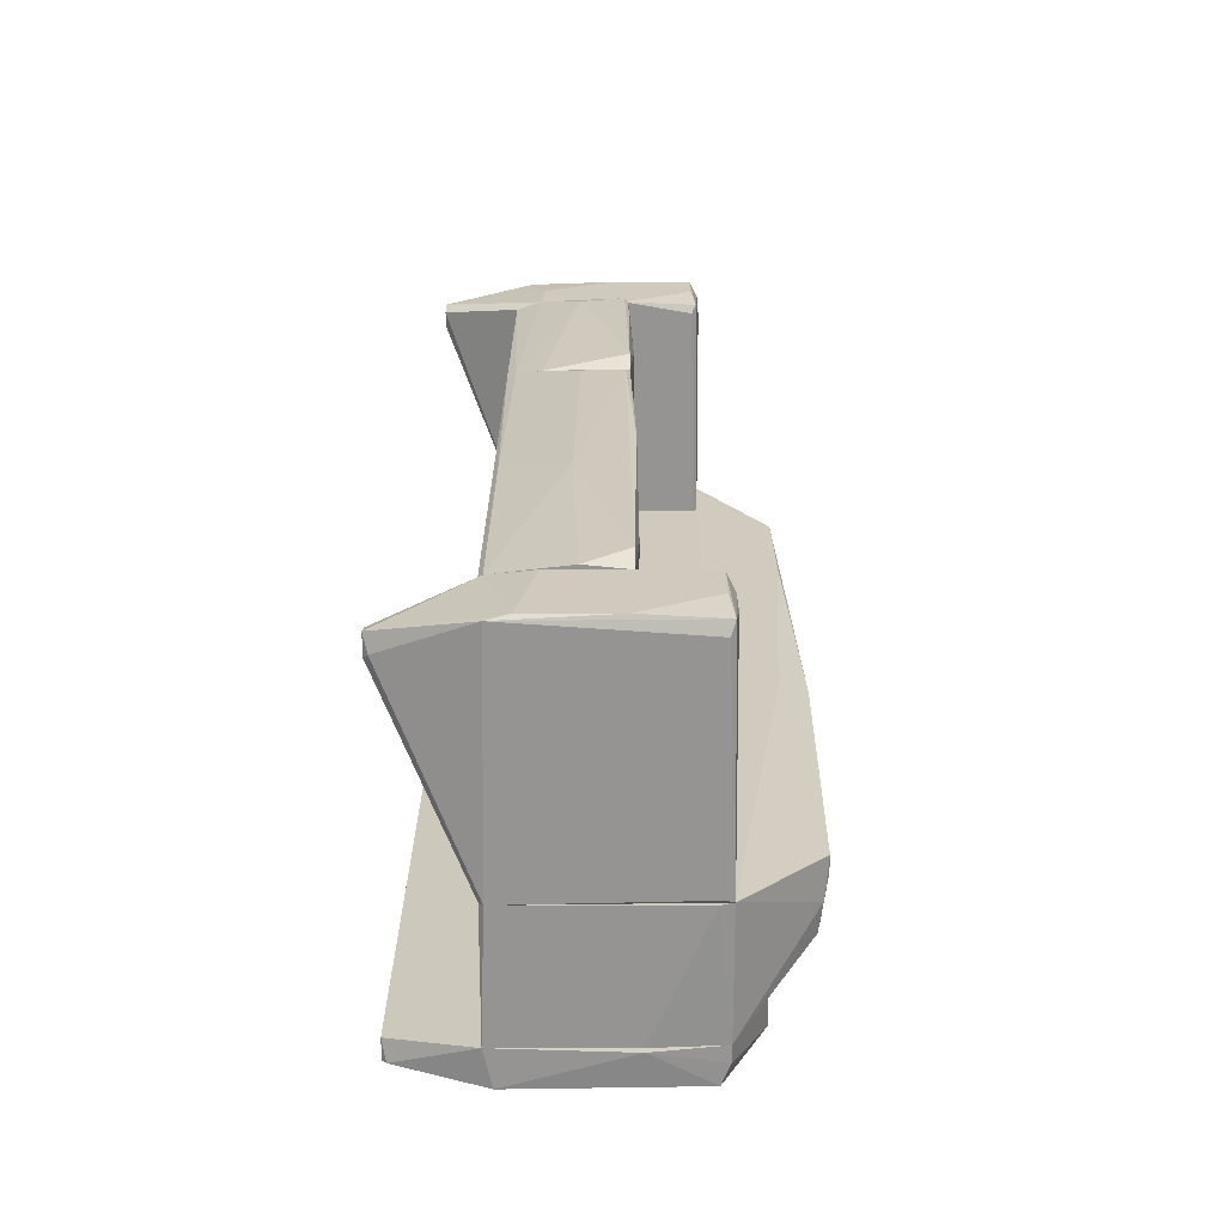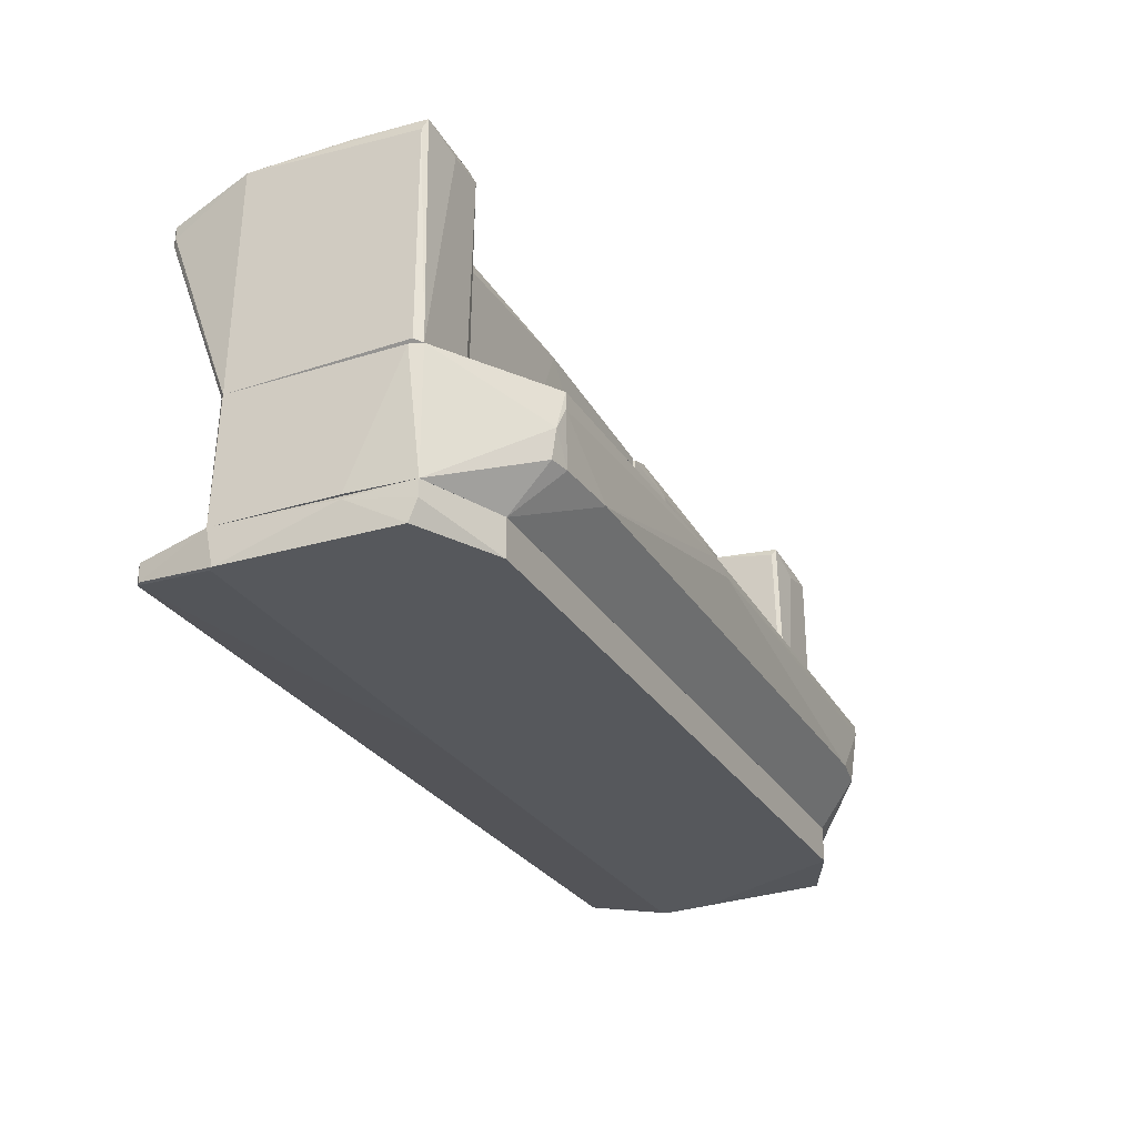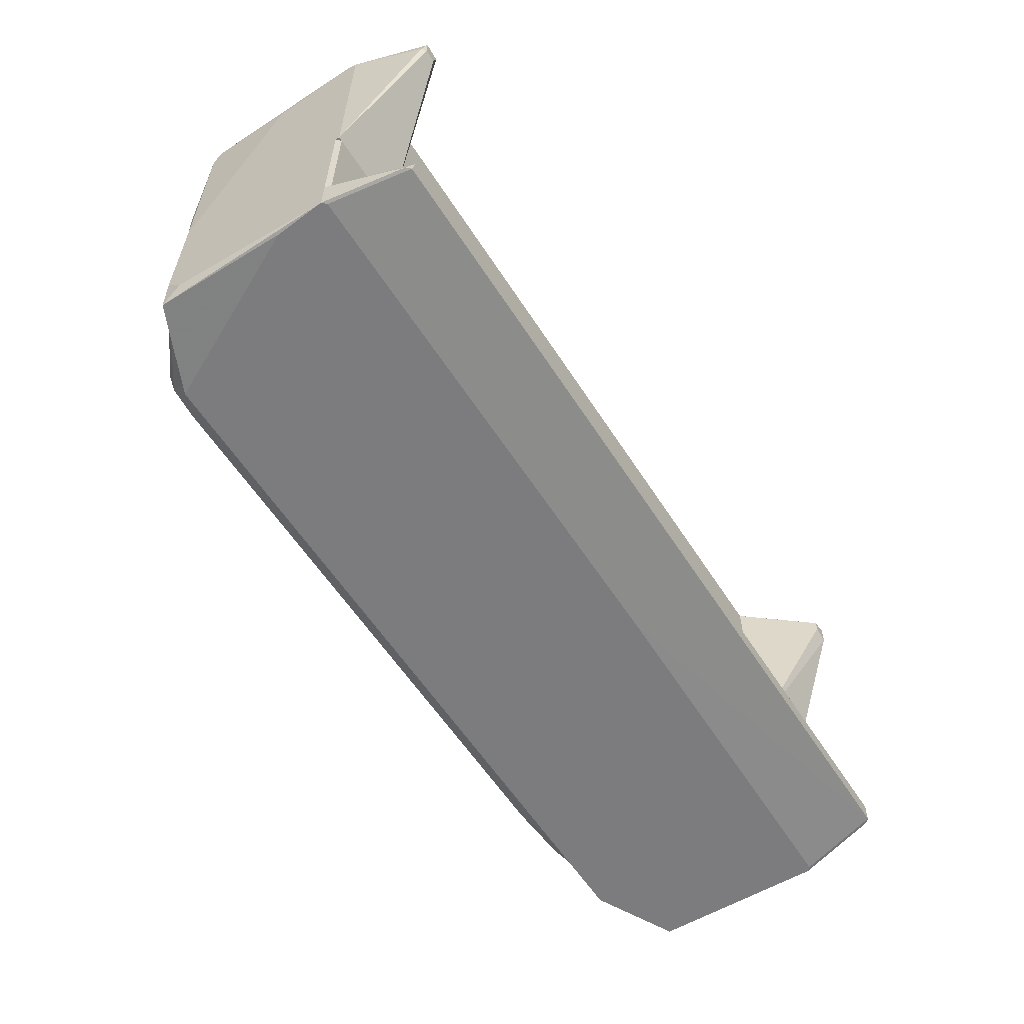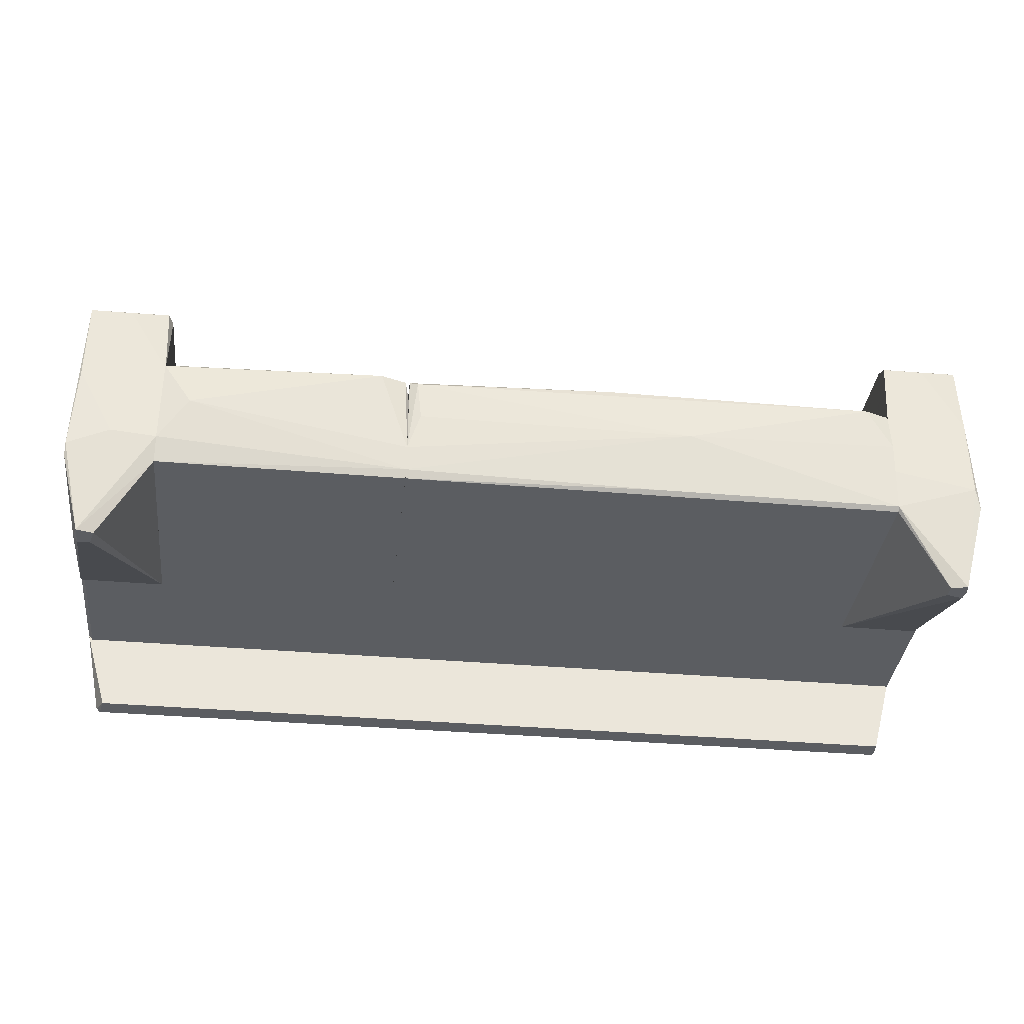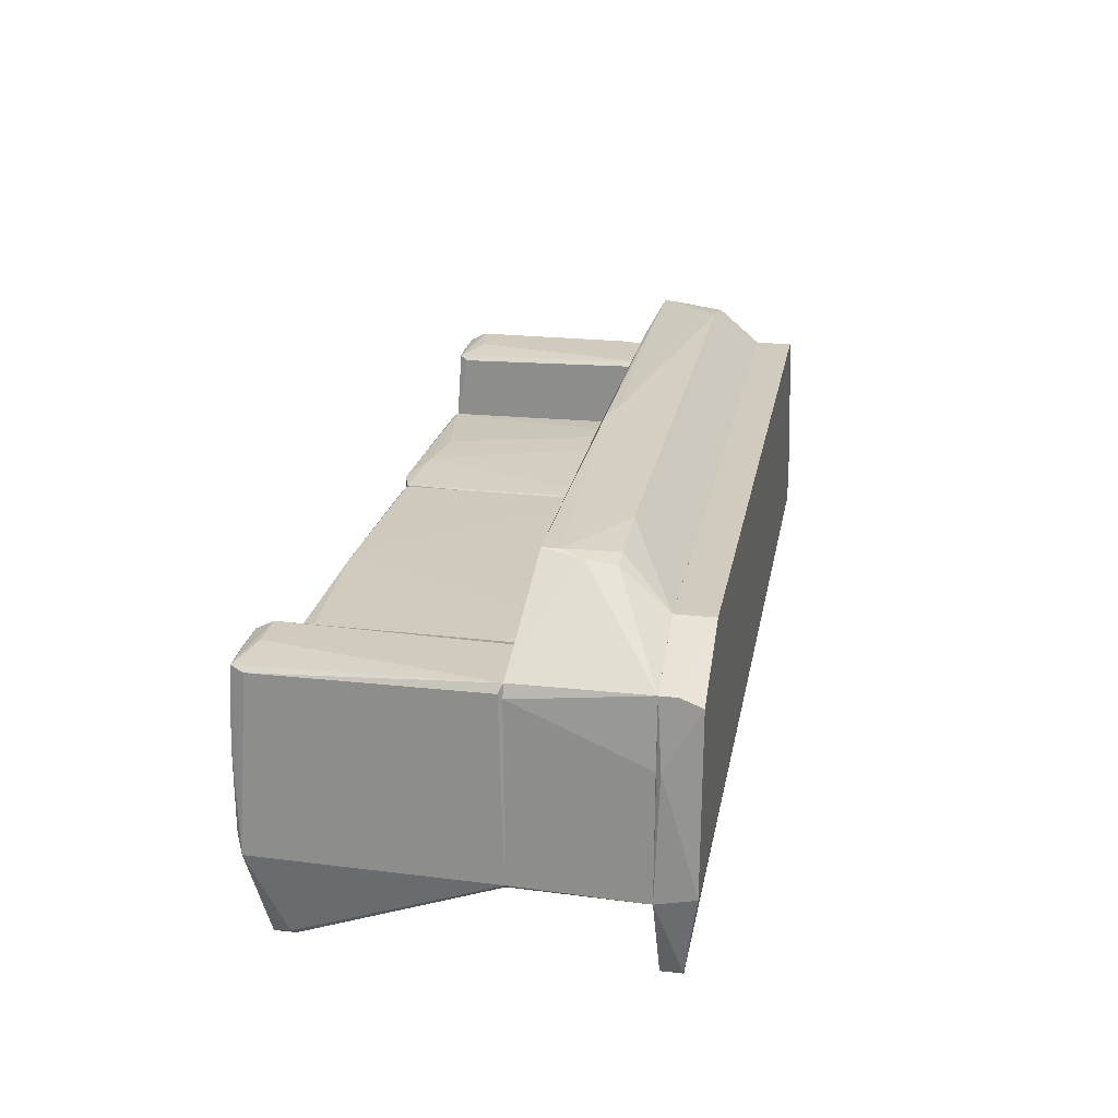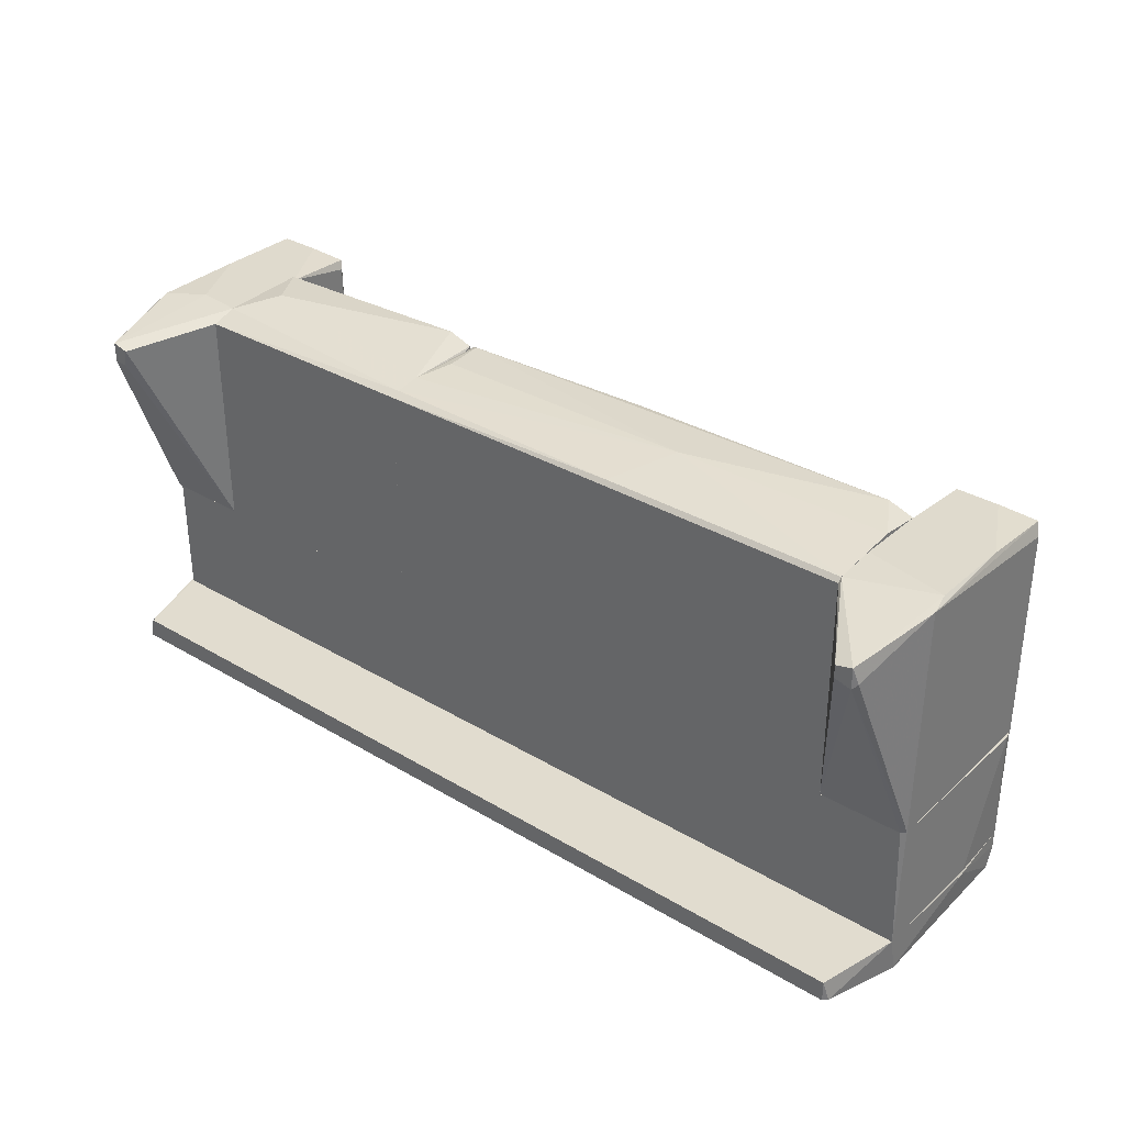
<metadata>
{"format":"obj","ext":"obj","renderer":"f3d","projection":"perspective","resolution":1024,"background":"white","views":[{"elev":22.8,"azim":90.0,"up":"+Z"},{"elev":-28.0,"azim":115.3,"up":"+Z"},{"elev":-58.9,"azim":-57.4,"up":"+Z"},{"elev":-35.4,"azim":-6.6,"up":"+Y"},{"elev":23.4,"azim":100.4,"up":"+Y"},{"elev":32.9,"azim":39.5,"up":"+Z"}]}
</metadata>
<code>
o convex_0
v -0.9689 -0.1619 -0.3931
v 0.8177 0.4845 -0.3392
v 0.9973 0.4126 -0.3392
v 0.8177 0.4845 -0.42
v 0.9614 -0.1708 -0.3931
v -1.005 0.3947 -0.3392
v 0.9614 -0.1708 -0.3482
v -0.8163 0.4845 -0.42
v -0.9958 -0.000269 -0.42
v -0.951 -0.1708 -0.3482
v 1.006 0.01769 -0.42
v 1.006 -0.000269 -0.3392
v -0.8163 0.4845 -0.3392
v -1.005 0.008713 -0.3392
v 0.9973 0.3947 -0.42
v -0.9958 0.4036 -0.411
v -0.9598 -0.1708 -0.3931
v -1.005 0.008713 -0.42
v 0.1712 -0.000269 -0.42
v 1.006 0.269 -0.3482
v 0.9973 0.008713 -0.42
v -0.9958 -0.000269 -0.3392
v 0.9703 -0.1619 -0.3931
v -0.9958 0.1165 -0.42
v -1.005 0.3587 -0.3841
v 0.9973 0.4126 -0.3751
f 20 15 26
f 2 3 4
f 3 2 6
f 2 4 8
f 8 4 9
f 5 7 10
f 9 4 11
f 3 6 12
f 10 7 12
f 6 2 13
f 2 8 13
f 1 10 14
f 12 6 14
f 11 4 15
f 6 13 16
f 13 8 16
f 1 9 17
f 9 5 17
f 10 1 17
f 5 10 17
f 8 9 18
f 9 1 18
f 14 6 18
f 1 14 18
f 5 9 19
f 9 11 19
f 3 12 20
f 12 11 20
f 11 15 20
f 11 5 21
f 5 19 21
f 19 11 21
f 10 12 22
f 14 10 22
f 12 14 22
f 7 5 23
f 5 11 23
f 12 7 23
f 11 12 23
f 16 8 24
f 8 18 24
f 18 16 24
f 6 16 25
f 18 6 25
f 16 18 25
f 4 3 26
f 15 4 26
f 3 20 26
o convex_1
v -0.9958 -0.000319 -0.3392
v 0.1173 0.6012 -0.1058
v 0.7908 0.5833 -0.0968
v -0.9958 -0.000319 -0.06985
v 1.006 -0.00026 -0.3392
v -0.8163 0.4845 -0.3392
v 0.9973 -0.00026 -0.06985
v 0.9973 0.4127 -0.3392
v -0.9958 0.4037 -0.06985
v 0.6201 0.5833 -0.2404
v -0.8072 0.5833 -0.1058
v 0.9973 0.4127 -0.06985
v -1.005 0.3947 -0.3392
v -0.7084 0.5833 -0.2404
v 0.8178 0.4845 -0.3392
v 0.009593 0.5473 -0.07884
v 0.8087 0.5653 -0.2404
v -0.8072 0.5653 -0.2404
v 1.006 0.3857 -0.06985
v -1.005 0.008749 -0.06985
v -1.005 0.3947 -0.06985
v -1.005 0.008749 -0.3392
v 1.006 0.008749 -0.06985
v 1.006 0.2691 -0.3392
v -0.52 0.5833 -0.0968
v 0.06354 0.6012 -0.1237
v 0.8087 0.5742 -0.1776
v -0.9689 0.4126 -0.06985
v -0.7803 0.5742 -0.2494
v 0.7638 0.5742 -0.2404
v 0.7908 0.5833 -0.1327
v 0.09051 0.5473 -0.07884
v -0.9958 0.4037 -0.3392
v -0.8072 0.5833 -0.1237
f 44 59 60
f 30 27 31
f 31 27 32
f 30 31 33
f 31 32 34
f 30 33 35
f 35 33 38
f 32 27 39
f 36 32 40
f 34 32 41
f 32 36 41
f 34 41 43
f 38 33 45
f 34 38 45
f 27 30 46
f 30 35 46
f 39 46 47
f 35 39 47
f 46 35 47
f 39 27 48
f 27 46 48
f 46 39 48
f 33 31 49
f 31 45 49
f 45 33 49
f 31 34 50
f 45 31 50
f 34 45 50
f 29 28 51
f 28 37 51
f 42 29 51
f 28 36 52
f 37 28 52
f 36 40 52
f 38 34 53
f 29 38 53
f 34 43 53
f 37 35 54
f 35 38 54
f 38 42 54
f 51 37 54
f 42 51 54
f 40 32 55
f 41 36 56
f 43 41 56
f 53 43 56
f 53 56 57
f 28 29 57
f 36 28 57
f 29 53 57
f 56 36 57
f 38 29 58
f 29 42 58
f 42 38 58
f 35 37 59
f 32 39 59
f 39 35 59
f 55 32 59
f 44 55 59
f 37 52 60
f 52 40 60
f 40 55 60
f 55 44 60
f 59 37 60
o convex_2
v -0.969 -0.1619 0.3521
v -0.9061 0.3947 0.433
v -0.9959 0.3947 0.433
v -0.8253 0.4127 -0.06983
v -1.005 0.3947 -0.06983
v -0.8163 -0.000274 -0.06983
v -0.8163 0.0536 0.433
v -1.005 -0.000217 -0.06983
v -0.8163 0.3947 0.406
v -1.005 0.02669 0.424
v -0.9241 -0.1709 0.3791
v -0.9959 0.4127 0.3971
v -0.8163 -0.000274 0.415
v -0.8163 0.4037 -0.06983
v -0.8253 0.4037 0.424
v -0.933 -0.1709 0.3431
v -0.978 0.4127 -0.05186
v -1.005 0.2062 0.3971
v -0.96 -0.1709 0.3881
v -1.005 -0.000217 0.415
v -0.9061 0.4127 0.3791
v -0.9151 0.06263 0.433
v -0.8163 0.2421 0.433
v -0.96 -0.1709 0.3431
v -0.9959 0.2152 0.433
v -0.9959 0.4127 0.02895
f 72 77 86
f 65 64 66
f 62 63 67
f 65 66 68
f 67 66 69
f 65 68 70
f 66 67 73
f 71 66 73
f 66 64 74
f 69 66 74
f 69 74 75
f 63 62 75
f 72 63 75
f 74 64 75
f 66 71 76
f 64 65 77
f 72 64 77
f 70 63 78
f 65 70 78
f 63 72 78
f 72 65 78
f 73 67 79
f 71 73 79
f 76 71 79
f 68 61 80
f 70 68 80
f 61 79 80
f 79 70 80
f 64 72 81
f 72 75 81
f 75 64 81
f 67 63 82
f 70 79 82
f 79 67 82
f 62 67 83
f 67 69 83
f 69 75 83
f 75 62 83
f 61 68 84
f 68 66 84
f 66 76 84
f 79 61 84
f 76 79 84
f 63 70 85
f 82 63 85
f 70 82 85
f 65 72 86
f 77 65 86
o convex_3
v -0.2777 0.2062 0.424
v -0.8163 -0.000319 -0.06983
v -0.8163 -0.000319 0.415
v -0.8163 0.2511 -0.06983
v -0.2777 -0.000319 -0.06983
v -0.8073 0.2511 0.433
v -0.2866 0.2511 -0.06983
v -0.2777 -0.000319 0.415
v -0.3405 0.2511 0.4509
v -0.7535 0.1433 0.4509
v -0.7086 0.2601 -0.06983
v -0.4483 0.2601 0.415
v -0.8163 0.2421 0.4419
v -0.2866 0.2511 0.433
v -0.2777 0.2421 -0.06983
v -0.2777 0.01765 0.424
v -0.8163 0.05356 0.433
v -0.5739 0.2601 0.397
v -0.2777 0.07153 0.433
v -0.6278 0.2601 -0.06983
f 97 98 106
f 88 89 90
f 89 88 91
f 88 90 91
f 91 90 93
f 91 87 94
f 89 91 94
f 90 92 97
f 93 90 97
f 92 95 98
f 90 89 99
f 92 90 99
f 95 92 99
f 96 95 99
f 98 95 100
f 93 98 100
f 87 91 101
f 91 93 101
f 100 87 101
f 93 100 101
f 94 87 102
f 89 94 102
f 99 89 103
f 96 99 103
f 89 102 103
f 102 96 103
f 97 92 104
f 92 98 104
f 98 97 104
f 95 96 105
f 87 100 105
f 100 95 105
f 102 87 105
f 96 102 105
f 93 97 106
f 98 93 106
o convex_4
v 0.7639 0.2511 0.4509
v -0.2776 -0.000319 -0.06983
v -0.2776 -0.000319 0.415
v 0.8178 -0.000319 -0.06983
v -0.2776 0.2511 -0.06983
v 0.8178 0.2511 -0.06983
v 0.8178 -0.000319 0.415
v -0.2776 0.2511 0.4329
v 0.1713 0.2601 0.4419
v 0.3508 0.1433 0.4509
v 0.8178 0.2511 0.433
v 0.4765 0.2601 -0.06983
v 0.6561 0.2601 0.415
v -0.2506 0.1523 0.4419
v 0.8178 0.008679 0.424
v -0.2776 0.01765 0.424
v -0.2596 0.2421 0.4419
v 0.8178 0.1613 0.4419
v 0.4048 0.2601 -0.06983
v -0.2776 0.07153 0.4329
v 0.279 0.008679 0.424
f 116 122 127
f 109 108 110
f 108 109 111
f 110 108 111
f 110 111 112
f 109 110 113
f 110 112 113
f 111 109 114
f 111 114 115
f 113 112 117
f 112 111 118
f 112 118 119
f 115 107 119
f 107 117 119
f 117 112 119
f 118 115 119
f 109 113 121
f 113 117 121
f 114 109 122
f 115 114 123
f 107 115 123
f 116 107 123
f 120 116 123
f 107 116 124
f 117 107 124
f 116 121 124
f 121 117 124
f 111 115 125
f 115 118 125
f 118 111 125
f 116 120 126
f 114 122 126
f 122 116 126
f 123 114 126
f 120 123 126
f 109 121 127
f 121 116 127
f 122 109 127
o convex_5
v 0.9974 -0.000274 -0.06983
v 0.9166 0.3947 0.433
v 0.8268 0.3947 0.433
v 0.9614 -0.1709 0.3881
v 0.8178 -0.000217 -0.06983
v 0.9974 0.4127 -0.06983
v 0.8178 0.4037 -0.06983
v 1.006 0.3947 0.3971
v 0.8178 0.008752 0.424
v 1.006 0.01772 0.424
v 0.9255 -0.1709 0.3521
v 1.006 0.008752 -0.06983
v 0.8268 0.4127 0.3971
v 0.9974 0.4037 0.424
v 1.006 0.3947 -0.06082
v 0.8178 0.2421 0.433
v 0.9974 0.06257 0.433
v 0.9704 -0.1619 0.3521
v 0.8448 0.4127 -0.06082
v 0.9614 -0.1709 0.3431
v 0.8178 -0.000217 0.415
v 0.9076 0.4127 0.3971
v 0.8178 0.3947 0.1726
v 0.8178 0.09856 0.433
v 0.9255 -0.1709 0.3791
v 0.9974 0.2421 0.433
f 129 144 153
f 128 132 133
f 133 132 134
f 134 132 136
f 128 133 139
f 135 137 139
f 130 129 141
f 135 133 141
f 137 135 141
f 140 130 141
f 133 135 142
f 139 133 142
f 135 139 142
f 129 130 143
f 134 136 143
f 136 131 144
f 131 137 144
f 129 143 144
f 137 131 145
f 139 137 145
f 133 134 146
f 134 140 146
f 140 133 146
f 132 128 147
f 131 138 147
f 138 132 147
f 128 139 147
f 145 131 147
f 139 145 147
f 136 132 148
f 132 138 148
f 133 140 149
f 141 133 149
f 140 141 149
f 130 140 150
f 140 134 150
f 143 130 150
f 134 143 150
f 143 136 151
f 136 144 151
f 144 143 151
f 131 136 152
f 138 131 152
f 136 148 152
f 148 138 152
f 141 129 153
f 137 141 153
f 144 137 153

</code>
